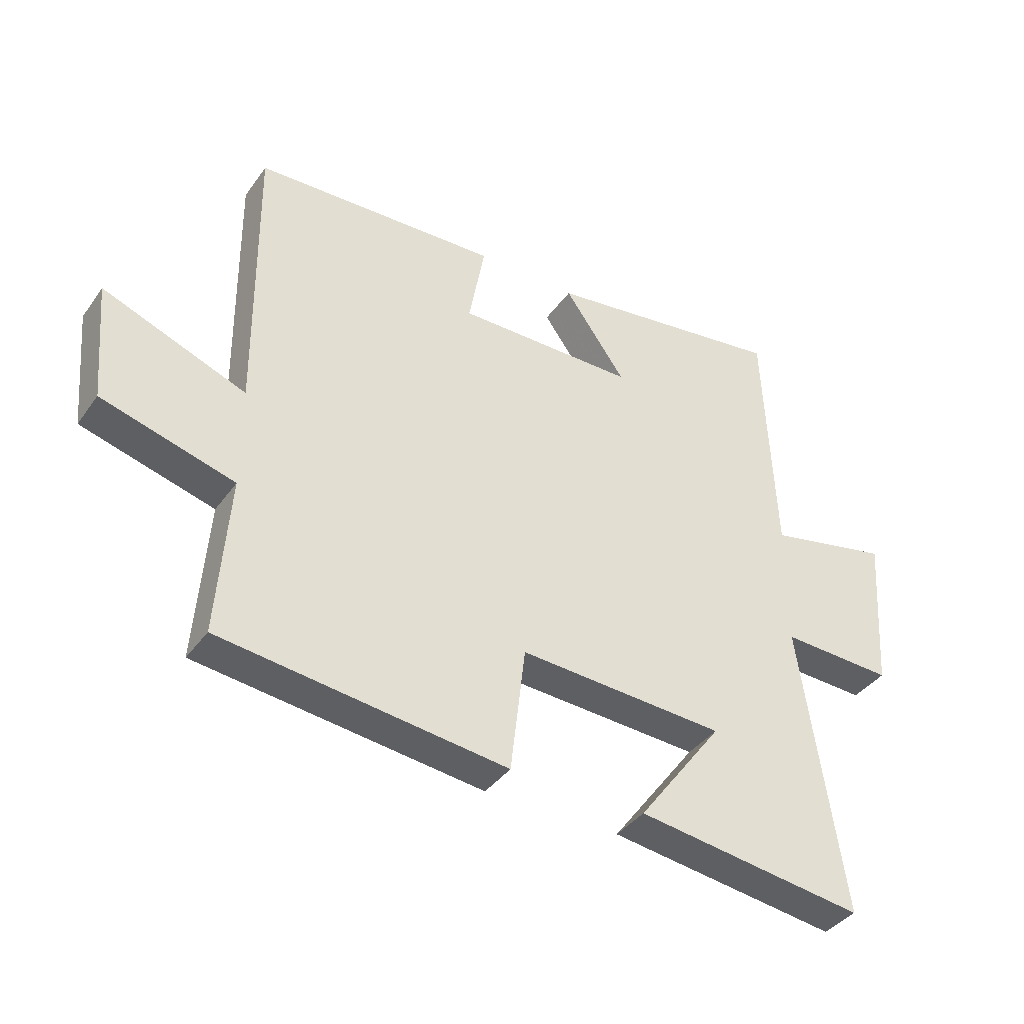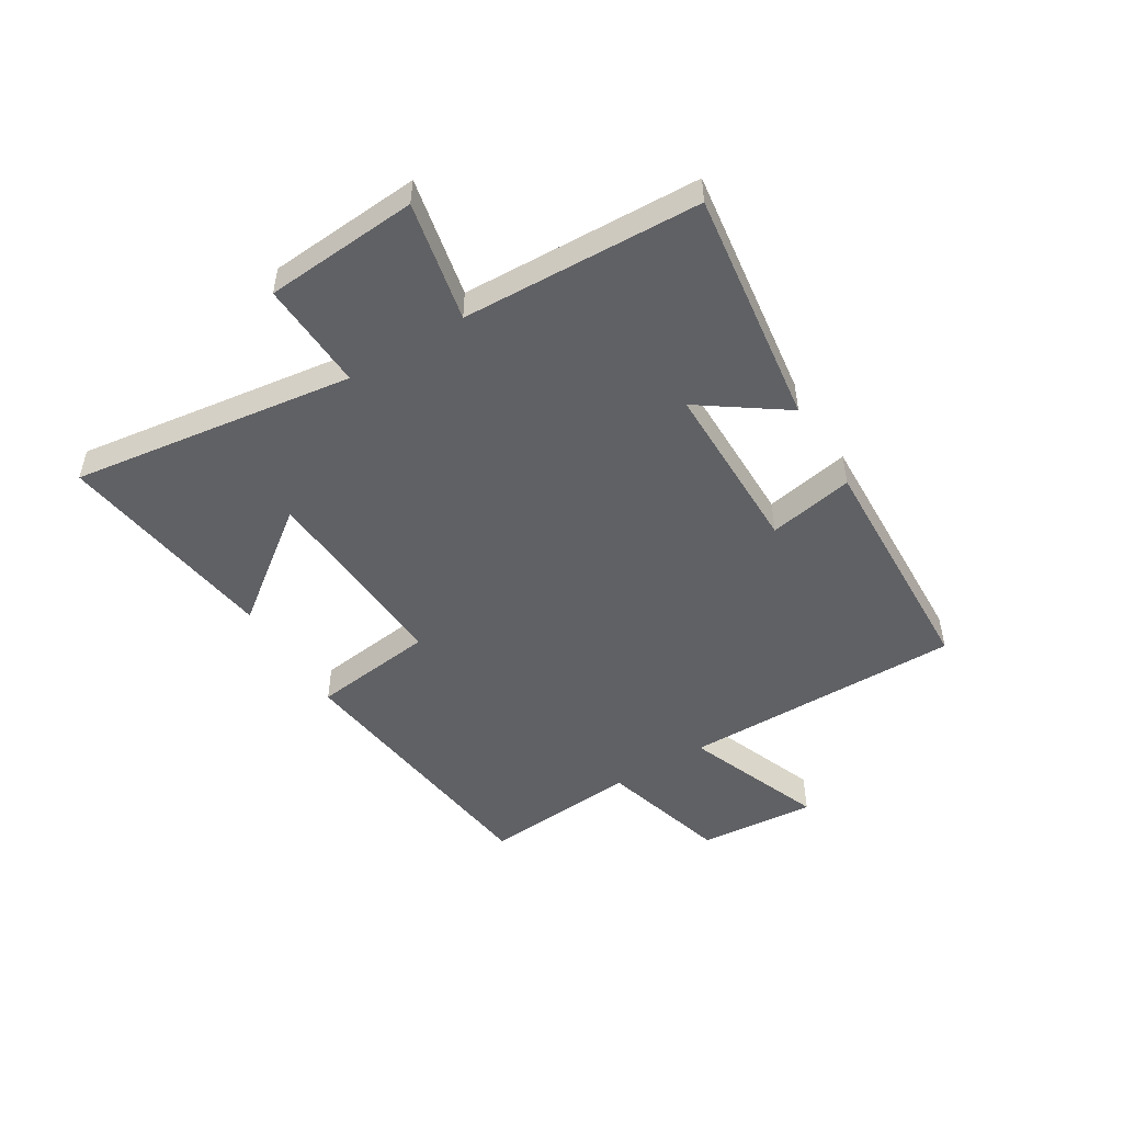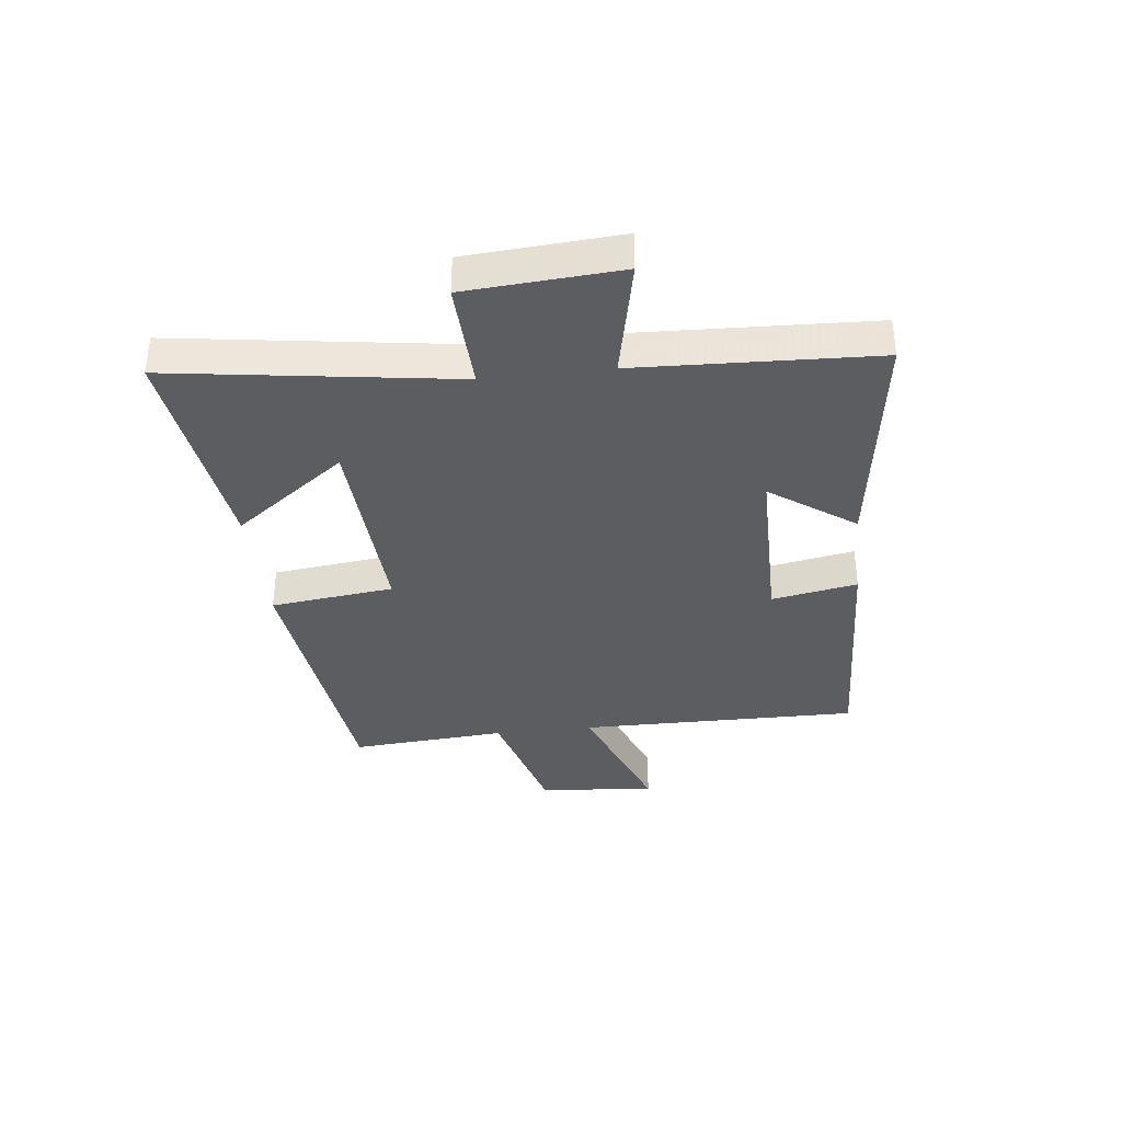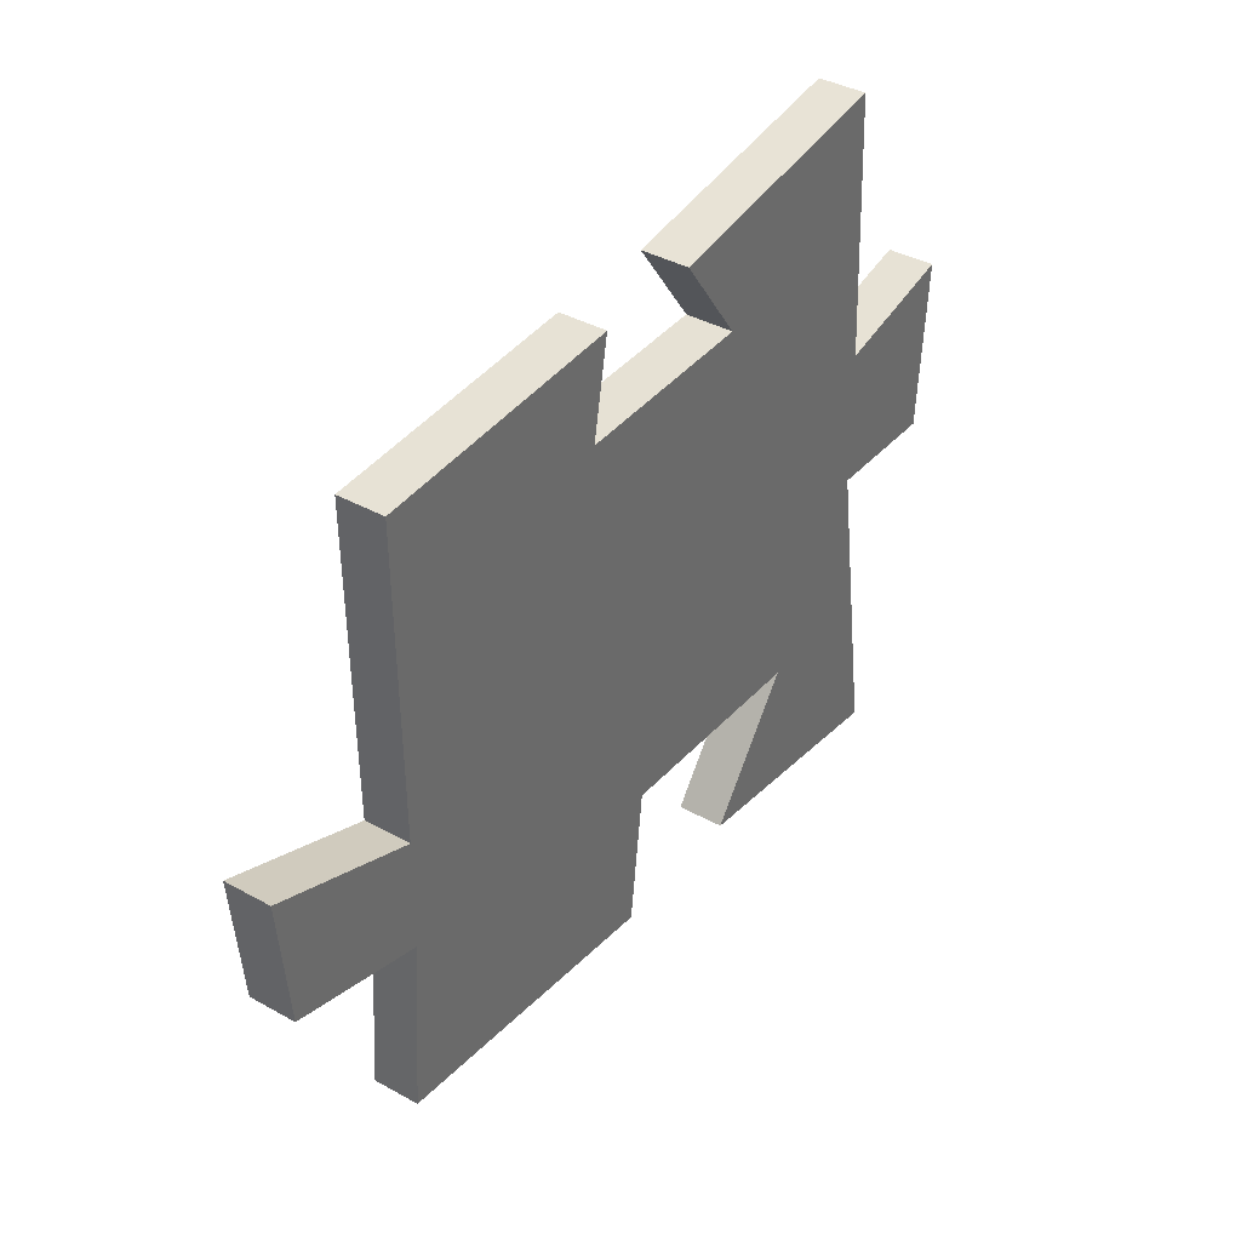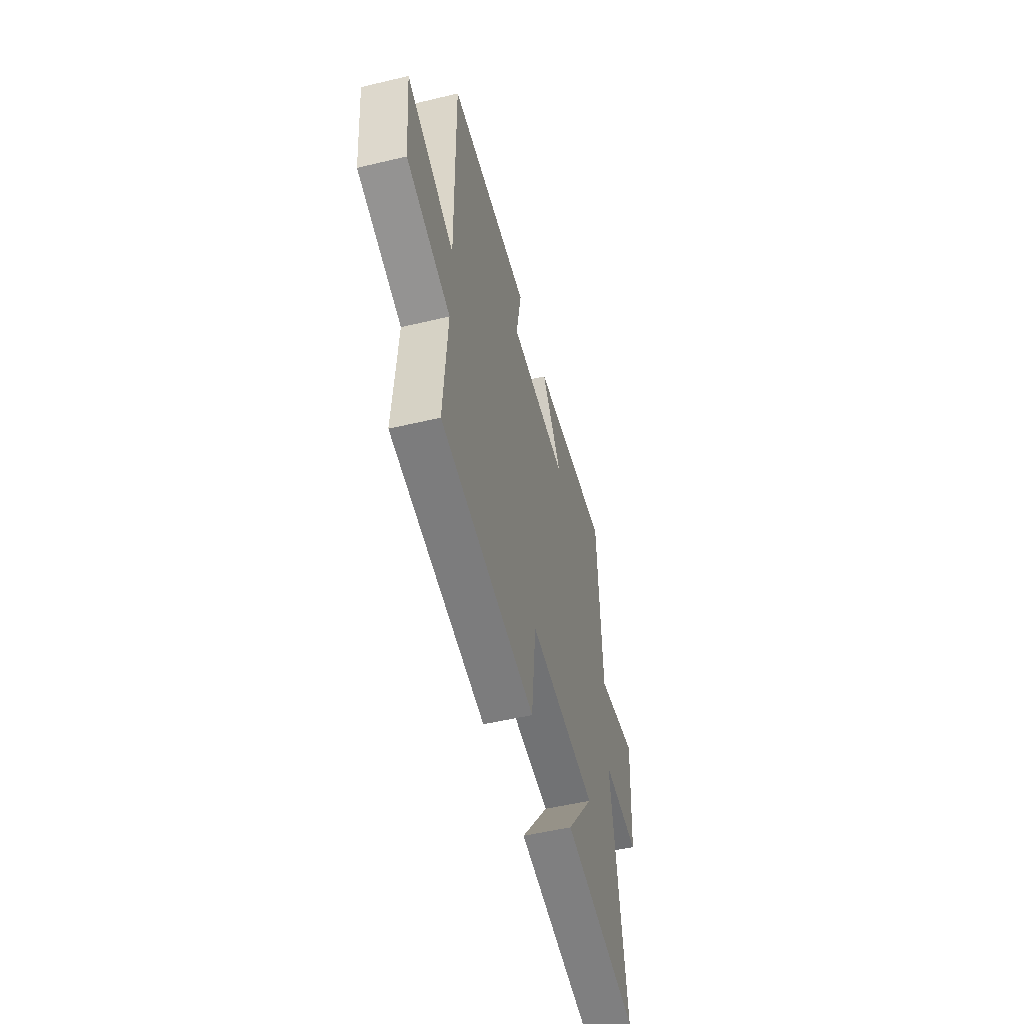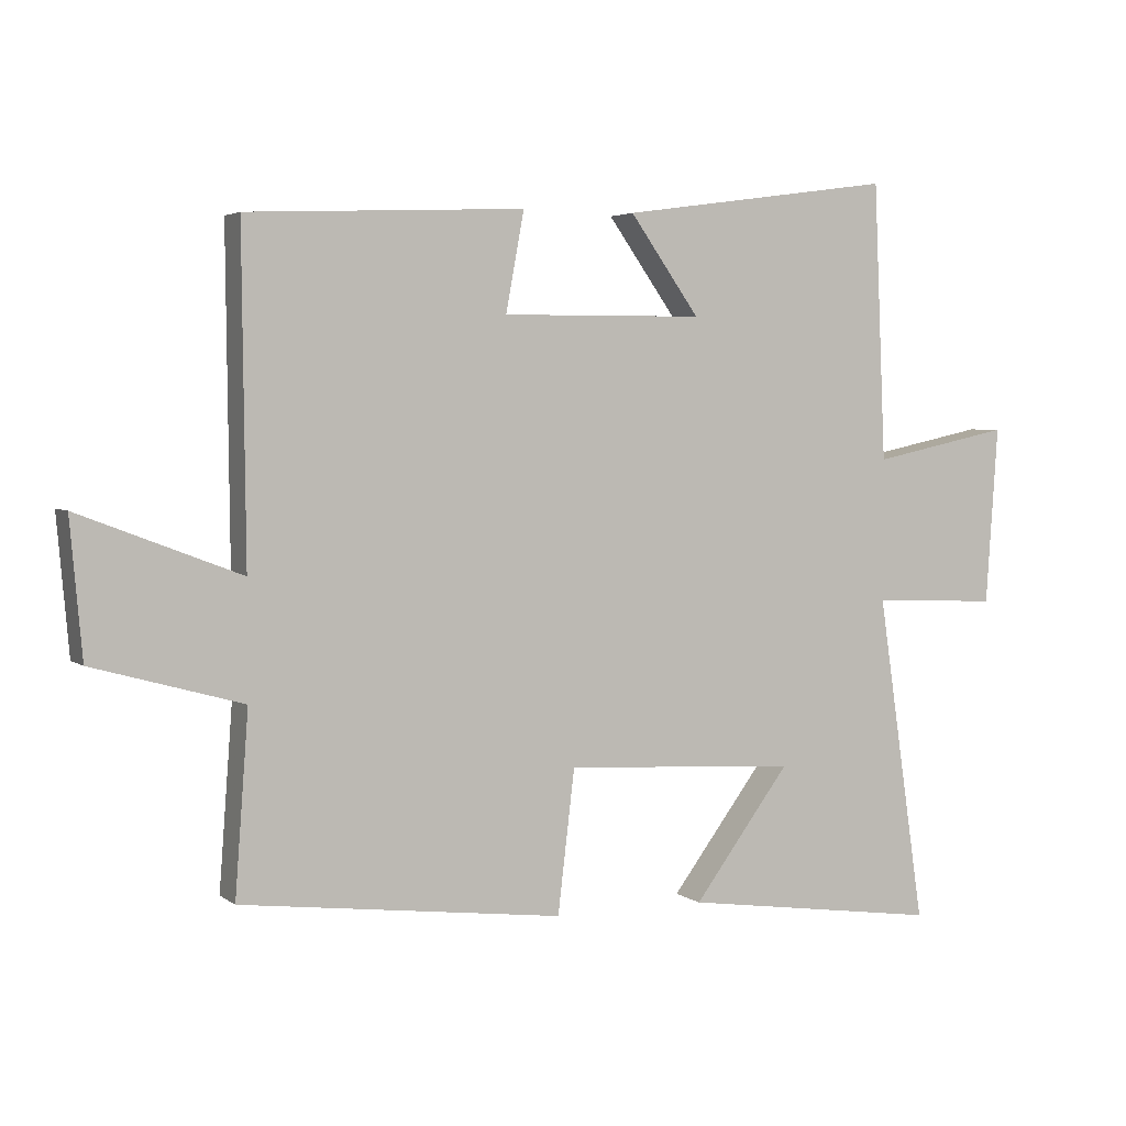
<metadata>
{"format":"obj","ext":"obj","renderer":"f3d","projection":"perspective","resolution":1024,"background":"white","views":[{"elev":-38.8,"azim":148.3,"up":"+Z"},{"elev":-49.9,"azim":-58.2,"up":"+Y"},{"elev":-36.3,"azim":-83.4,"up":"+Y"},{"elev":38.8,"azim":124.9,"up":"+Z"},{"elev":-52.3,"azim":104.4,"up":"+Z"},{"elev":3.6,"azim":154.7,"up":"+Z"}]}
</metadata>
<code>
v 0.52 0.07 -0.442
v 0.041 0.07 -0.5
v 0.016 0.07 -0.288
v -0.33 0.07 -0.308
v -0.187 0.07 -0.5
v -0.571 0.07 -0.553
v -0.5 0.07 -0.066
v -0.688 0.07 -0.074
v -0.706 0.07 0.19
v -0.5 0.07 0.146
v -0.482 0.07 0.557
v -0.076 0.07 0.5
v -0.179 0.07 0.355
v 0.121 0.07 0.353
v 0.094 0.07 0.5
v 0.505 0.07 0.482
v 0.5 0.07 -0.001
v 0.74 0.07 0.091
v 0.722 0.07 -0.111
v 0.5 0.07 -0.173
v 0.52 0 -0.442
v 0.041 0 -0.5
v 0.016 0 -0.288
v -0.33 0 -0.308
v -0.187 0 -0.5
v -0.571 0 -0.553
v -0.5 0 -0.066
v -0.688 0 -0.074
v -0.706 0 0.19
v -0.5 0 0.146
v -0.482 0 0.557
v -0.076 0 0.5
v -0.179 0 0.355
v 0.121 0 0.353
v 0.094 0 0.5
v 0.505 0 0.482
v 0.5 0 -0.001
v 0.74 0 0.091
v 0.722 0 -0.111
v 0.5 0 -0.173
f 17 18 19 20
f 14 15 16 17
f 13 14 17 20
f 10 11 12 13
f 10 13 20 1
f 7 8 9 10
f 4 5 6
f 4 6 7
f 3 4 7 10
f 1 2 3
f 1 3 10
f 40 39 38 37
f 37 36 35 34
f 40 37 34 33
f 33 32 31 30
f 21 40 33 30
f 30 29 28 27
f 26 25 24
f 27 26 24
f 30 27 24 23
f 23 22 21
f 30 23 21
f 1 21 22 2
f 2 22 23 3
f 3 23 24 4
f 4 24 25 5
f 5 25 26 6
f 6 26 27 7
f 7 27 28 8
f 8 28 29 9
f 9 29 30 10
f 10 30 31 11
f 11 31 32 12
f 12 32 33 13
f 13 33 34 14
f 14 34 35 15
f 15 35 36 16
f 16 36 37 17
f 17 37 38 18
f 18 38 39 19
f 19 39 40 20
f 20 40 21 1

</code>
